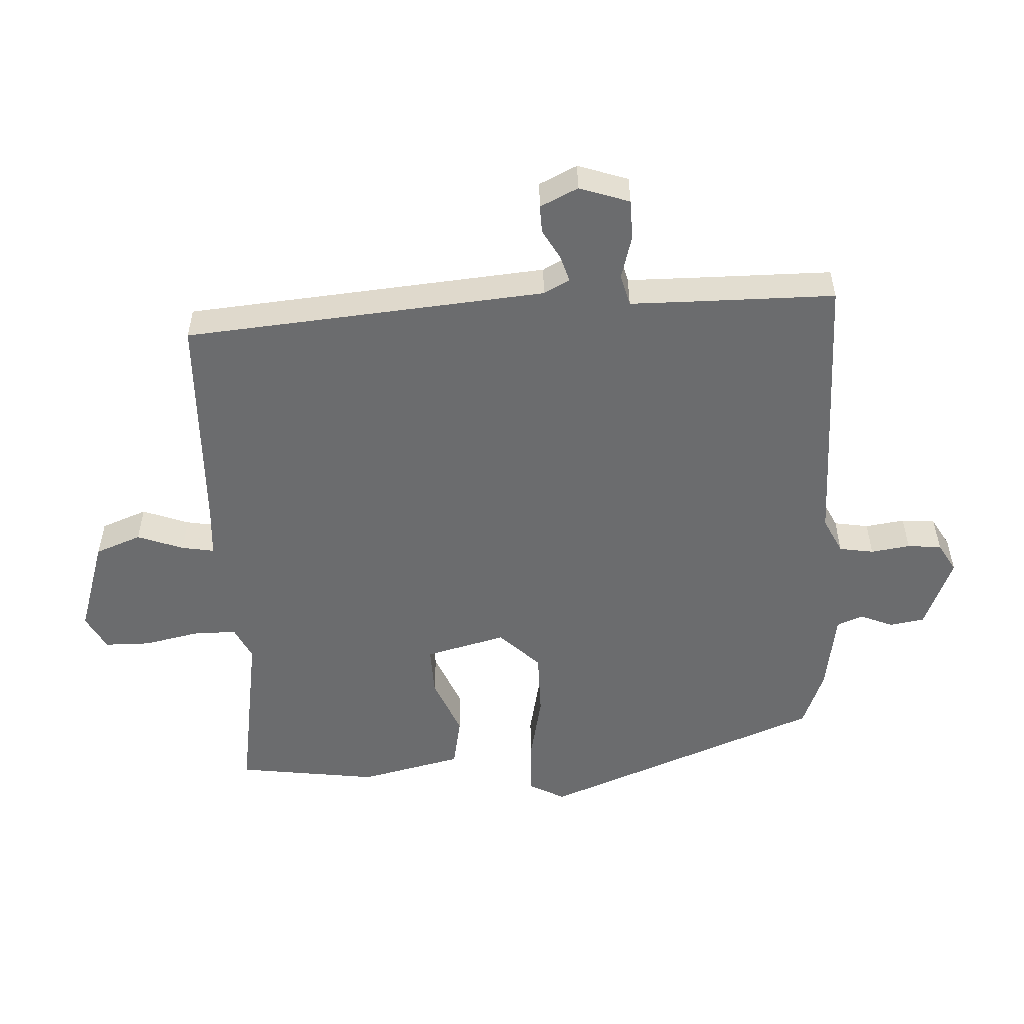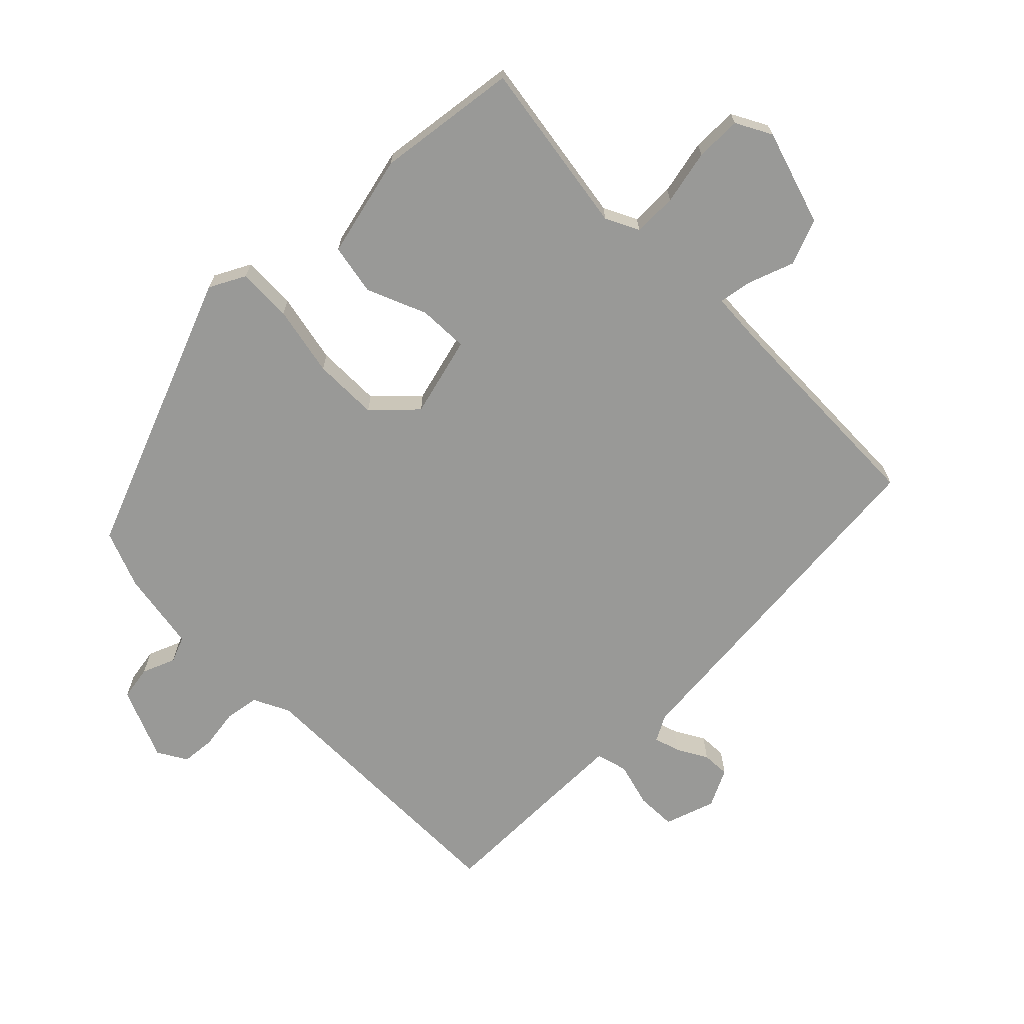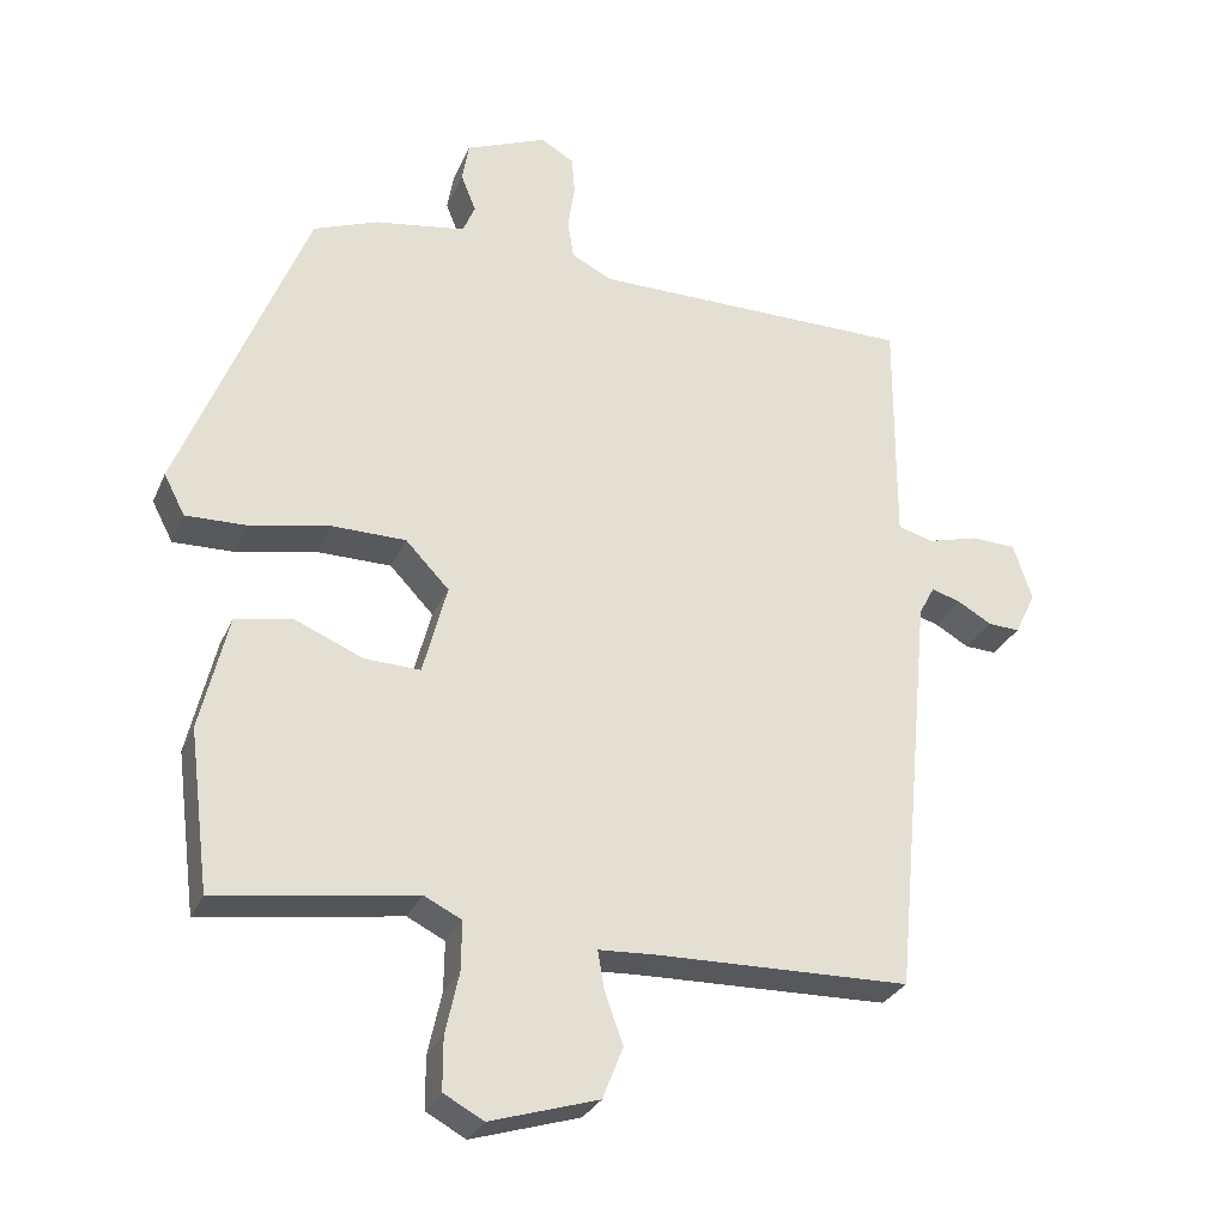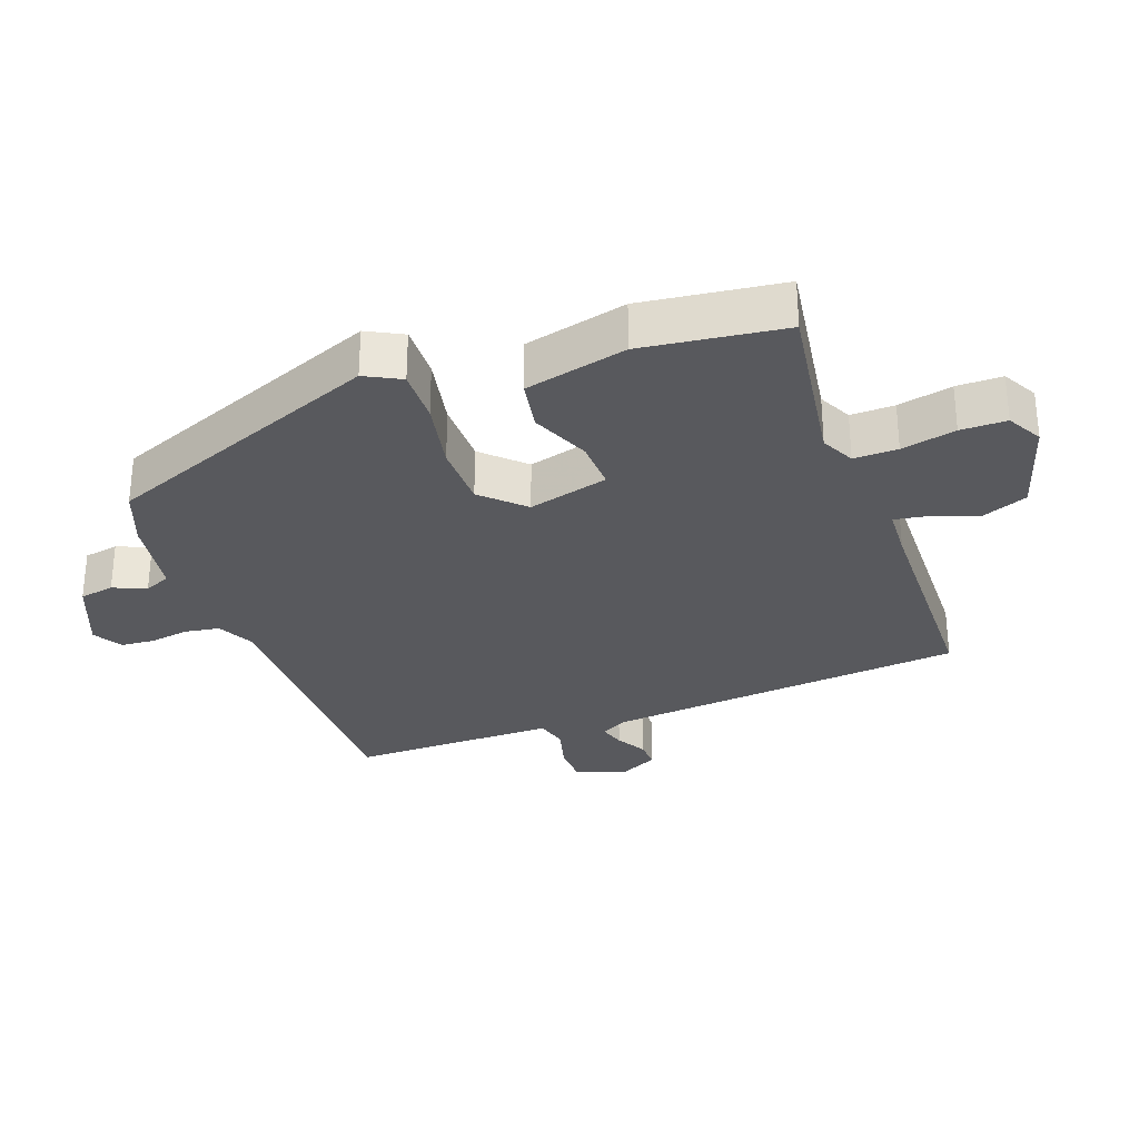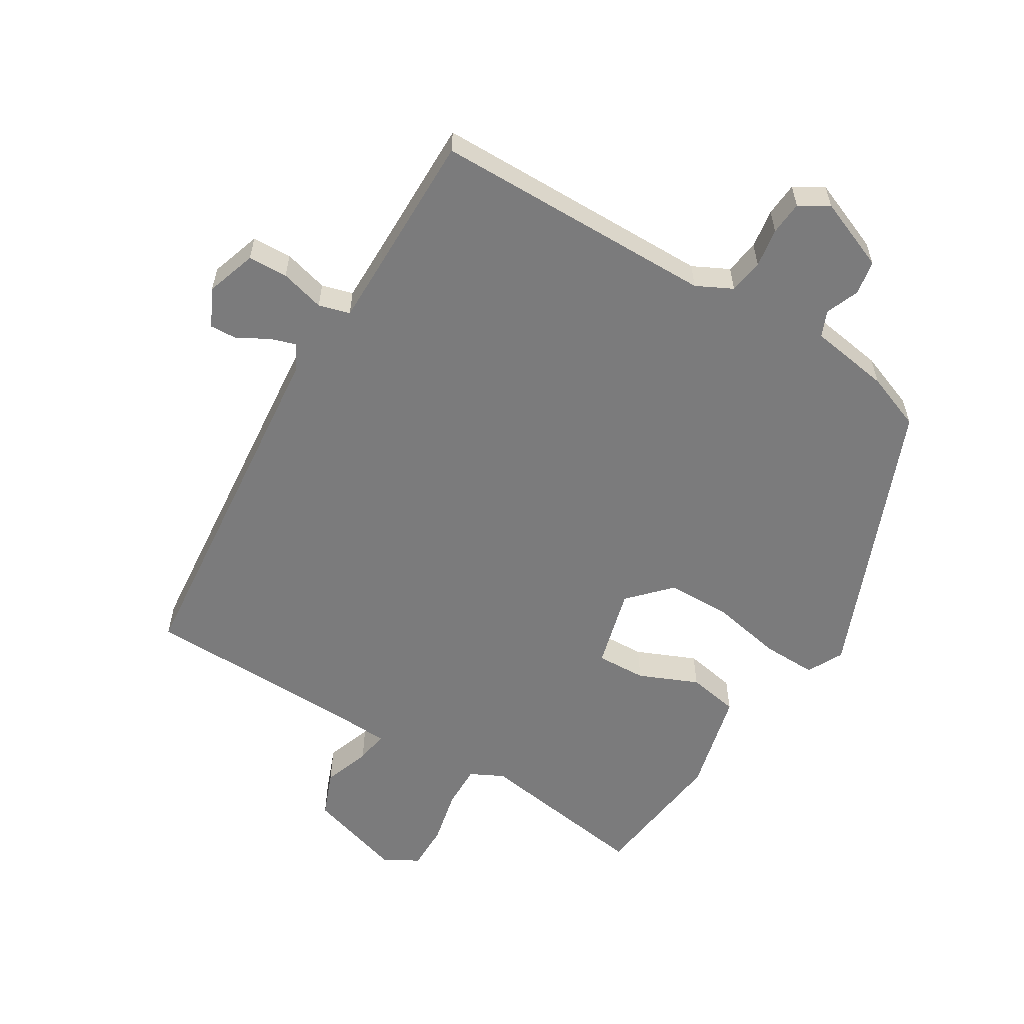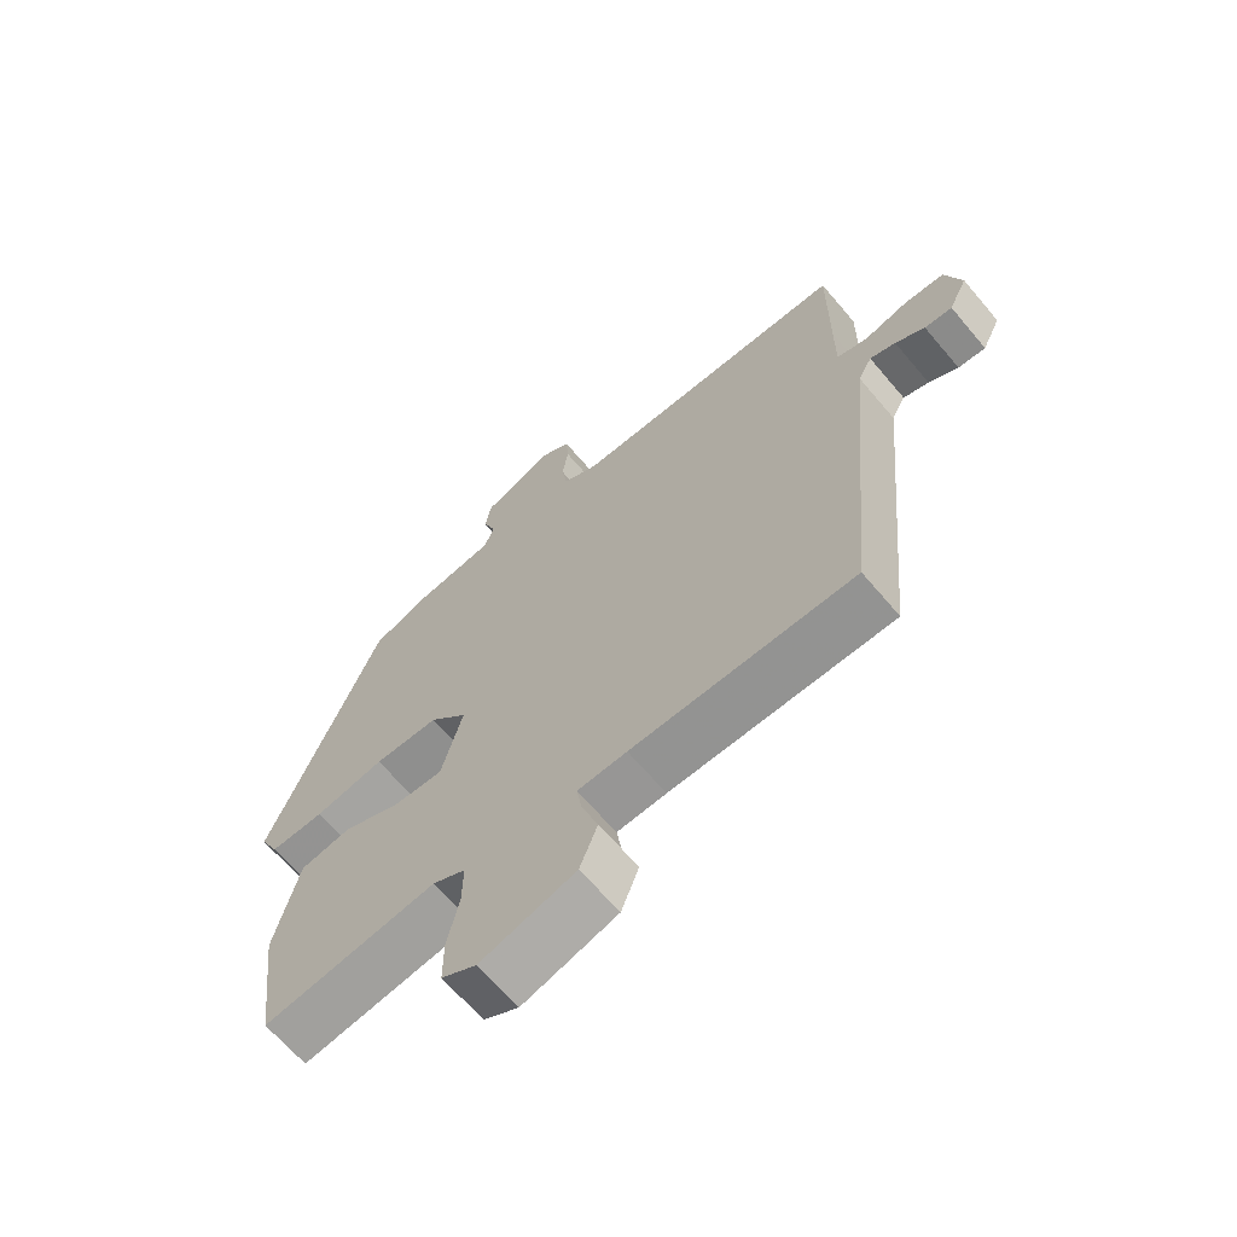
<metadata>
{"format":"obj","ext":"obj","renderer":"f3d","projection":"perspective","resolution":1024,"background":"white","views":[{"elev":-53.6,"azim":-87.6,"up":"+Y"},{"elev":-68.8,"azim":134.5,"up":"+Y"},{"elev":-28.8,"azim":159.8,"up":"+Z"},{"elev":-30.2,"azim":110.0,"up":"+Y"},{"elev":-58.5,"azim":-31.2,"up":"+Y"},{"elev":-65.7,"azim":-139.8,"up":"+Z"}]}
</metadata>
<code>
v 0.36 0.07 0.461
v 0.529 0.07 0.04
v 0.501 0.07 -0.014
v 0.419 0.07 -0.012
v 0.313 0.07 0.009
v 0.215 0.07 0.008
v 0.157 0.07 -0.053
v 0.189 0.07 -0.174
v 0.264 0.07 -0.171
v 0.353 0.07 -0.133
v 0.43 0.07 -0.147
v 0.467 0.07 -0.301
v 0.44 0.07 -0.514
v 0.176 0.07 -0.475
v 0.126 0.07 -0.5
v 0.127 0.07 -0.566
v 0.145 0.07 -0.648
v 0.145 0.07 -0.717
v 0.092 0.07 -0.746
v -0.052 0.07 -0.702
v -0.079 0.07 -0.633
v -0.054 0.07 -0.563
v -0.046 0.07 -0.514
v -0.121 0.07 -0.51
v -0.459 0.07 -0.503
v -0.511 0.07 0.042
v -0.532 0.07 0.081
v -0.571 0.07 0.069
v -0.616 0.07 0.043
v -0.658 0.07 0.041
v -0.686 0.07 0.098
v -0.661 0.07 0.174
v -0.601 0.07 0.176
v -0.534 0.07 0.158
v -0.487 0.07 0.171
v -0.487 0.07 0.268
v -0.488 0.07 0.481
v -0.061 0.07 0.483
v -0.007 0.07 0.51
v 0.001 0.07 0.562
v -0.008 0.07 0.621
v -0.004 0.07 0.672
v 0.04 0.07 0.698
v 0.148 0.07 0.654
v 0.157 0.07 0.602
v 0.137 0.07 0.552
v 0.153 0.07 0.513
v 0.274 0.07 0.494
v 0.36 0 0.461
v 0.529 0 0.04
v 0.501 0 -0.014
v 0.419 0 -0.012
v 0.313 0 0.009
v 0.215 0 0.008
v 0.157 0 -0.053
v 0.189 0 -0.174
v 0.264 0 -0.171
v 0.353 0 -0.133
v 0.43 0 -0.147
v 0.467 0 -0.301
v 0.44 0 -0.514
v 0.176 0 -0.475
v 0.126 0 -0.5
v 0.127 0 -0.566
v 0.145 0 -0.648
v 0.145 0 -0.717
v 0.092 0 -0.746
v -0.052 0 -0.702
v -0.079 0 -0.633
v -0.054 0 -0.563
v -0.046 0 -0.514
v -0.121 0 -0.51
v -0.459 0 -0.503
v -0.511 0 0.042
v -0.532 0 0.081
v -0.571 0 0.069
v -0.616 0 0.043
v -0.658 0 0.041
v -0.686 0 0.098
v -0.661 0 0.174
v -0.601 0 0.176
v -0.534 0 0.158
v -0.487 0 0.171
v -0.487 0 0.268
v -0.488 0 0.481
v -0.061 0 0.483
v -0.007 0 0.51
v 0.001 0 0.562
v -0.008 0 0.621
v -0.004 0 0.672
v 0.04 0 0.698
v 0.148 0 0.654
v 0.157 0 0.602
v 0.137 0 0.552
v 0.153 0 0.513
v 0.274 0 0.494
f 47 48 1 2
f 43 44 45 46
f 43 46 47
f 40 41 42 43
f 39 40 43 47
f 38 39 47 2
f 36 37 38 2
f 31 32 33 34
f 31 34 35
f 28 29 30 31
f 27 28 31 35
f 26 27 35
f 24 25 26 35
f 23 24 35 36
f 19 20 21 22
f 19 22 23
f 16 17 18 19
f 15 16 19 23
f 14 15 23 36
f 9 10 11 12
f 8 9 12 13
f 2 3 4 5
f 2 5 6
f 36 2 6
f 8 13 14 36
f 7 8 36
f 6 7 36
f 50 49 96 95
f 94 93 92 91
f 95 94 91
f 91 90 89 88
f 95 91 88 87
f 50 95 87 86
f 50 86 85 84
f 82 81 80 79
f 83 82 79
f 79 78 77 76
f 83 79 76 75
f 83 75 74
f 83 74 73 72
f 84 83 72 71
f 70 69 68 67
f 71 70 67
f 67 66 65 64
f 71 67 64 63
f 84 71 63 62
f 60 59 58 57
f 61 60 57 56
f 53 52 51 50
f 54 53 50
f 54 50 84
f 84 62 61 56
f 84 56 55
f 84 55 54
f 1 49 50 2
f 2 50 51 3
f 3 51 52 4
f 4 52 53 5
f 5 53 54 6
f 6 54 55 7
f 7 55 56 8
f 8 56 57 9
f 9 57 58 10
f 10 58 59 11
f 11 59 60 12
f 12 60 61 13
f 13 61 62 14
f 14 62 63 15
f 15 63 64 16
f 16 64 65 17
f 17 65 66 18
f 18 66 67 19
f 19 67 68 20
f 20 68 69 21
f 21 69 70 22
f 22 70 71 23
f 23 71 72 24
f 24 72 73 25
f 25 73 74 26
f 26 74 75 27
f 27 75 76 28
f 28 76 77 29
f 29 77 78 30
f 30 78 79 31
f 31 79 80 32
f 32 80 81 33
f 33 81 82 34
f 34 82 83 35
f 35 83 84 36
f 36 84 85 37
f 37 85 86 38
f 38 86 87 39
f 39 87 88 40
f 40 88 89 41
f 41 89 90 42
f 42 90 91 43
f 43 91 92 44
f 44 92 93 45
f 45 93 94 46
f 46 94 95 47
f 47 95 96 48
f 48 96 49 1

</code>
